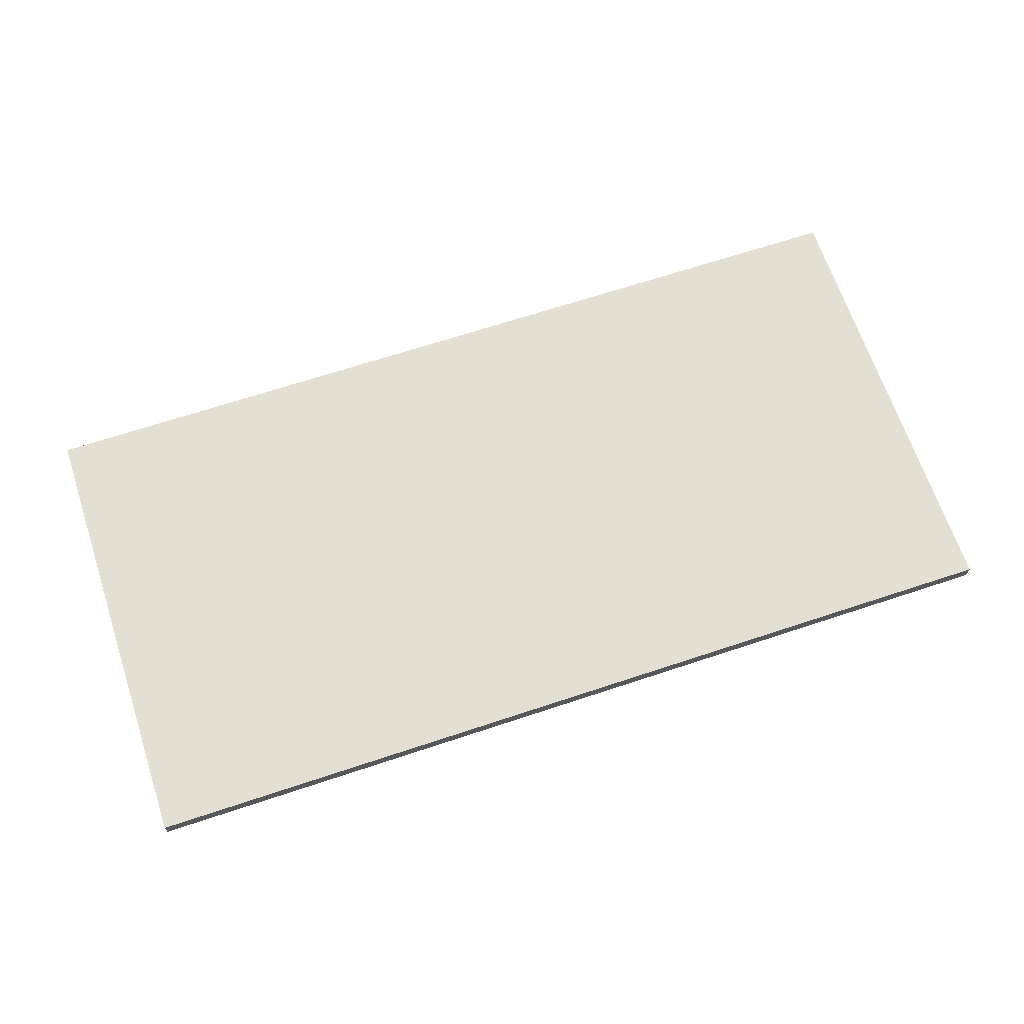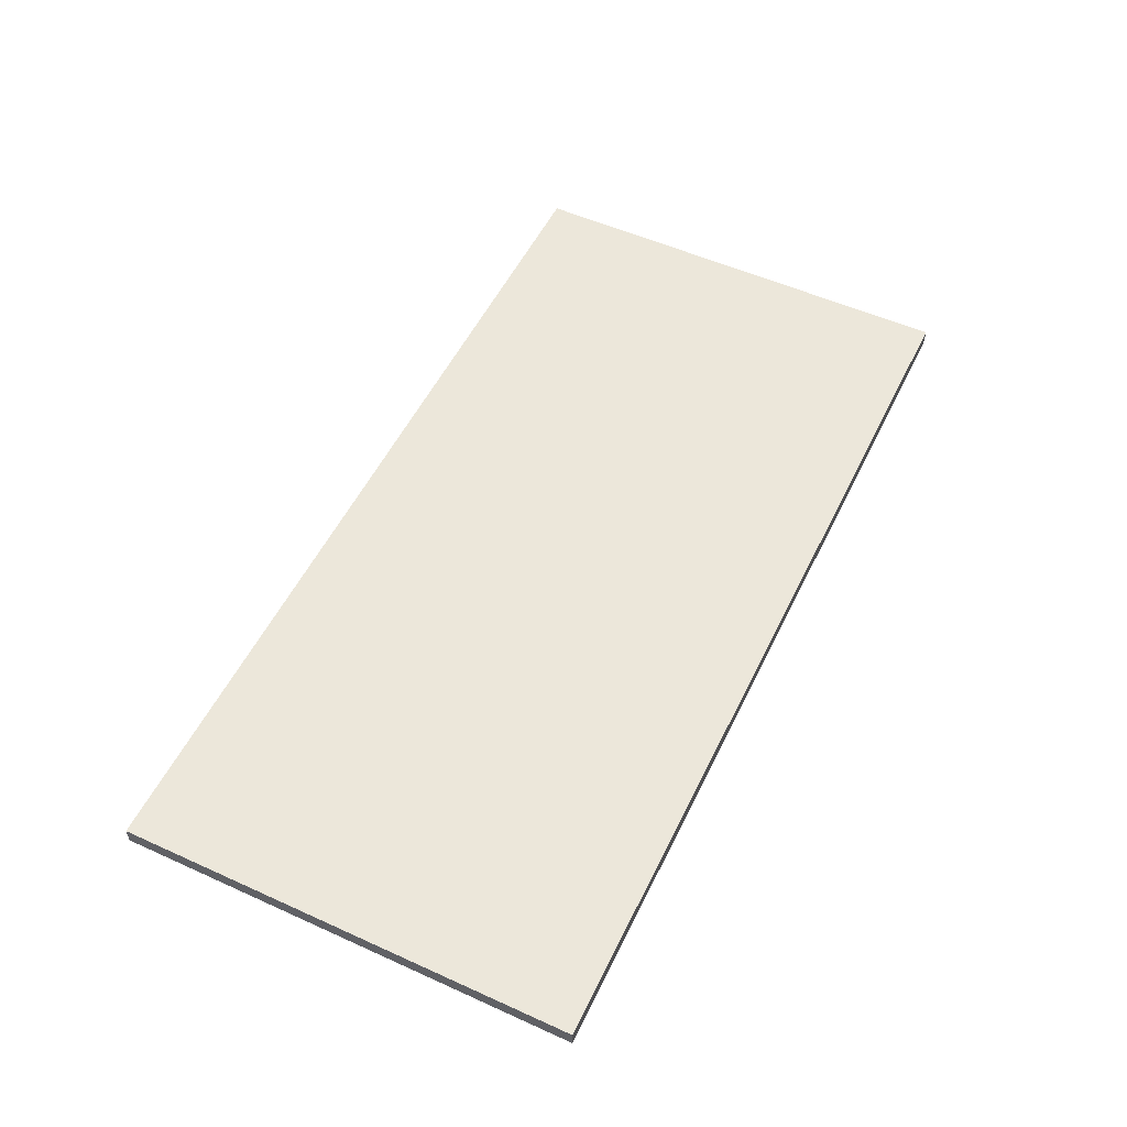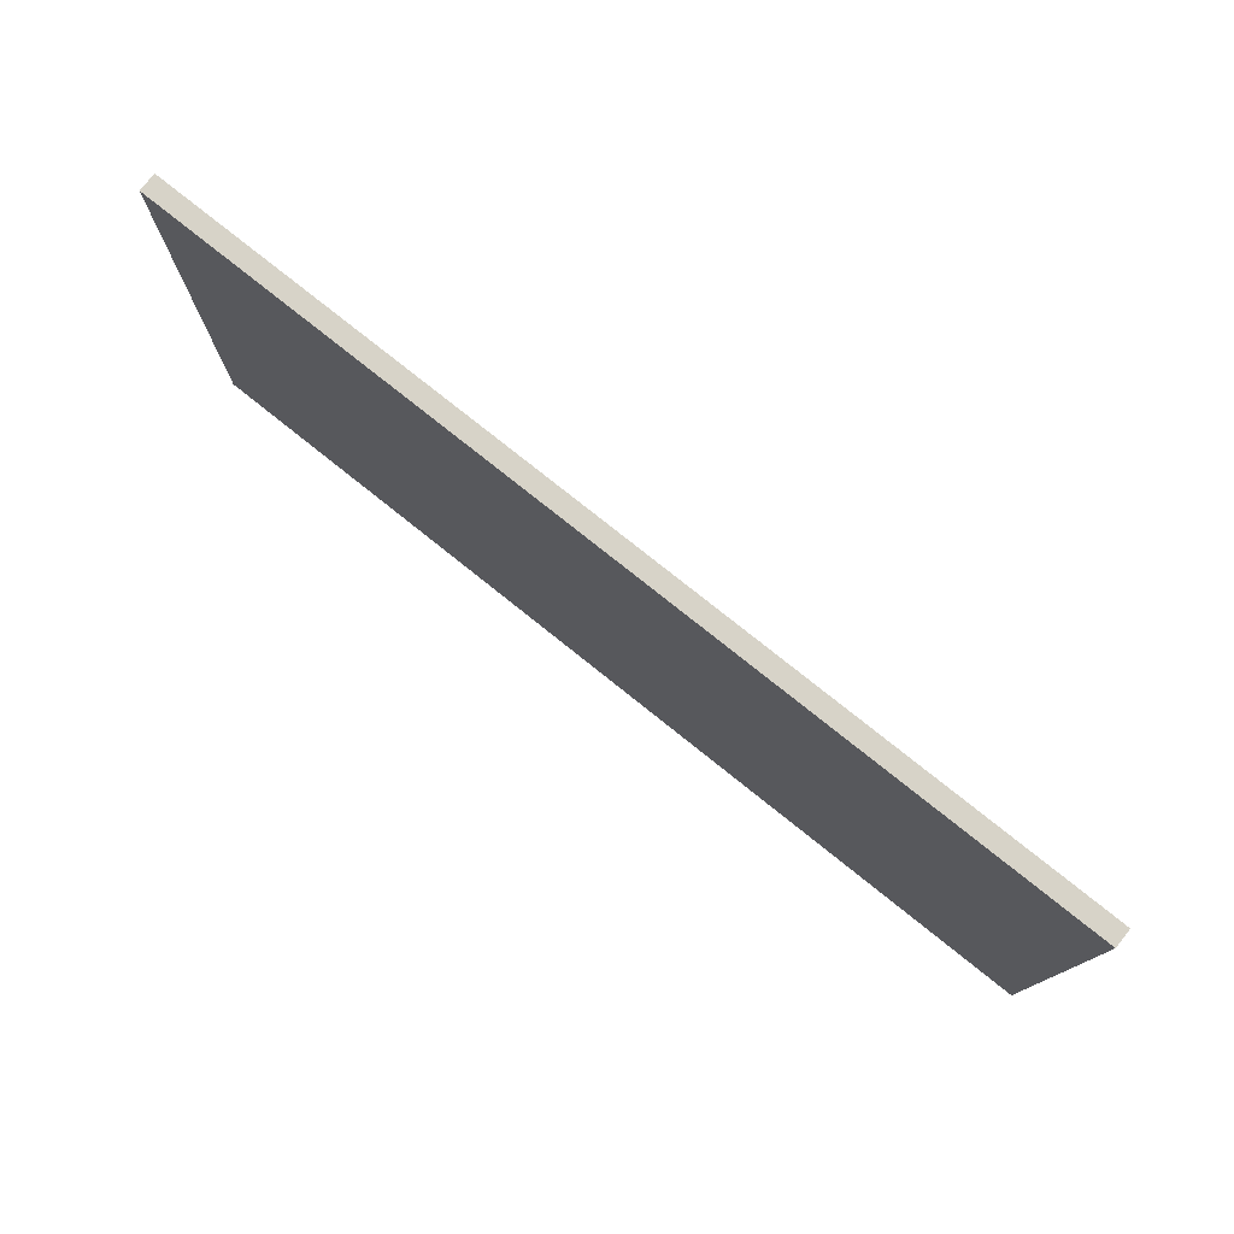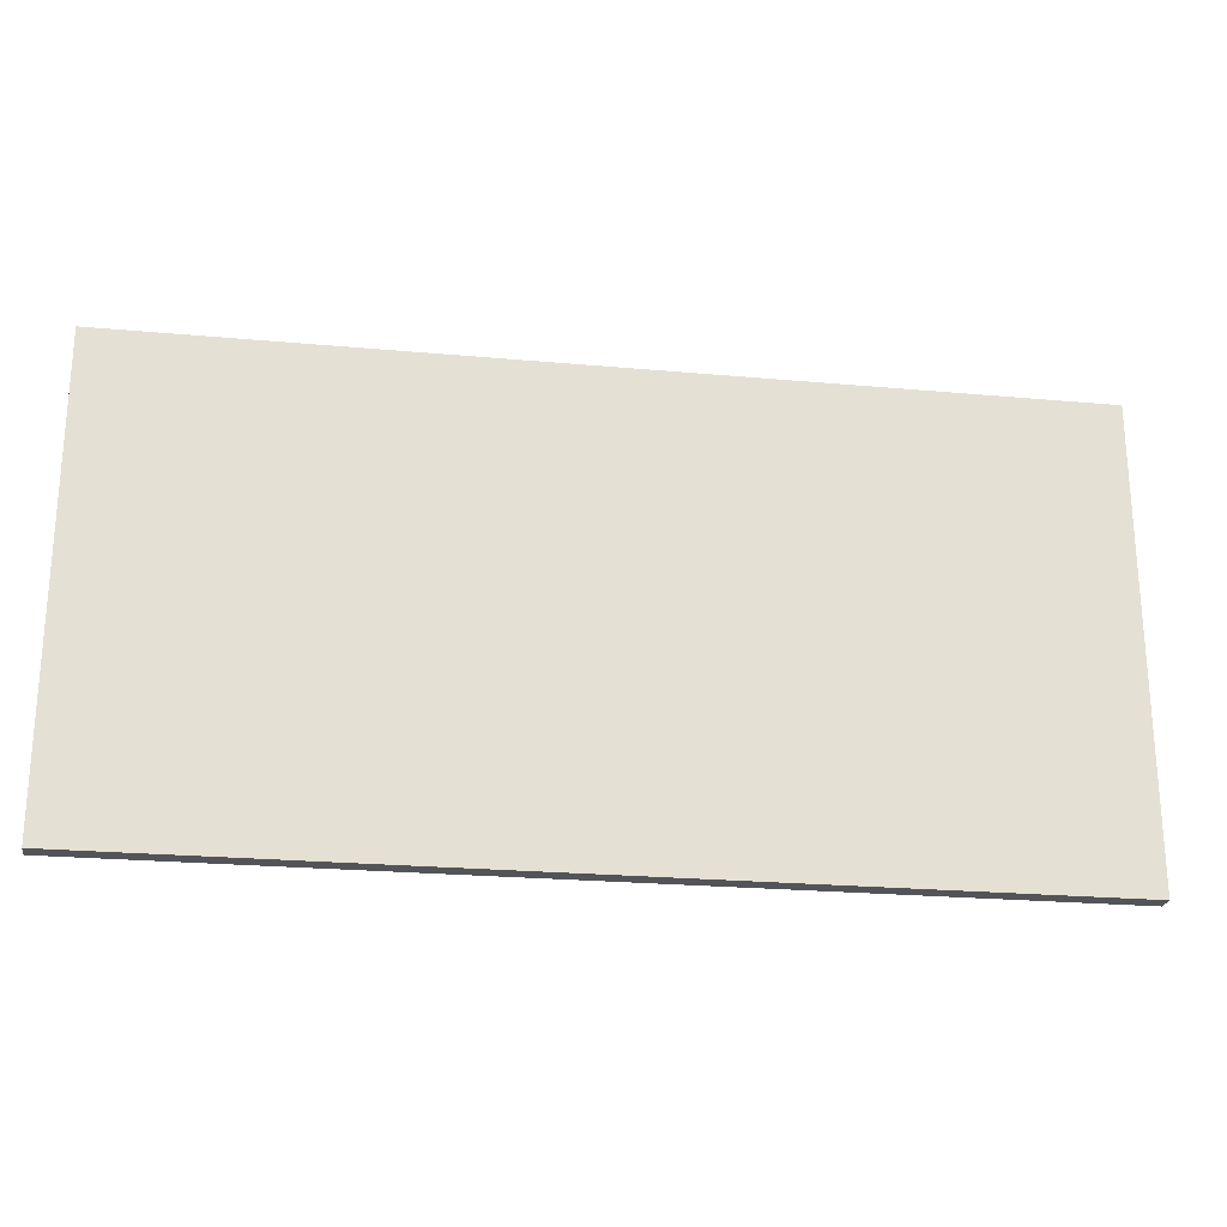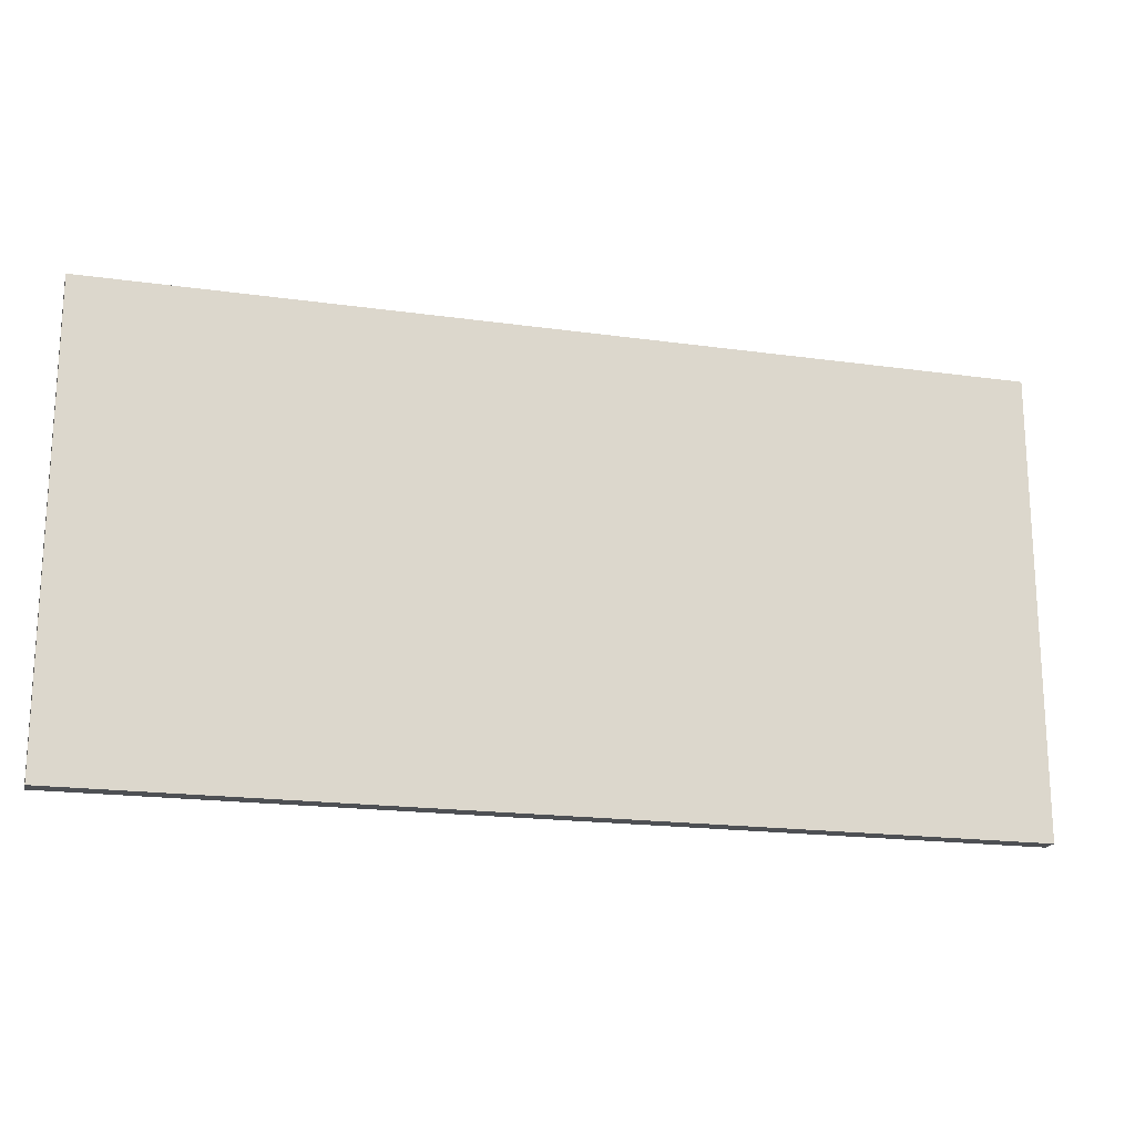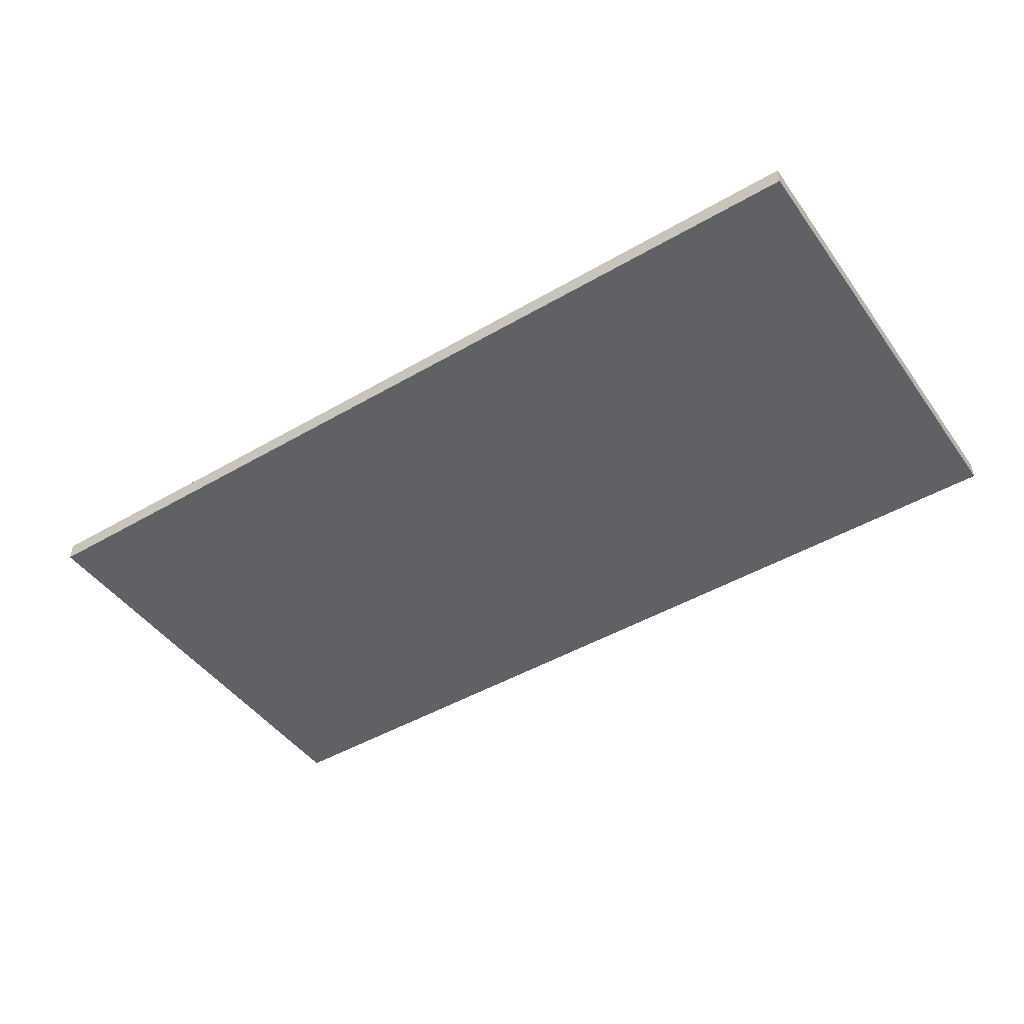
<metadata>
{"format":"obj","ext":"obj","renderer":"f3d","projection":"perspective","resolution":1024,"background":"white","views":[{"elev":67.0,"azim":161.6,"up":"+Z"},{"elev":53.8,"azim":115.7,"up":"+Z"},{"elev":76.9,"azim":-141.3,"up":"+Y"},{"elev":-23.5,"azim":171.3,"up":"+Y"},{"elev":-18.6,"azim":-15.1,"up":"+Y"},{"elev":-46.1,"azim":33.7,"up":"+Z"}]}
</metadata>
<code>
v  -35.43 0 0.689
v  -35.43 0 -0.689
v  35.43 0 -0.689
v  35.43 0 0.689
v  35.43 35.43 0.689
v  35.43 35.43 -0.689
v  -35.43 35.43 0.689
v  -35.43 35.43 -0.689
g Layer0_001
f 1 2 3 4
f 5 4 3 6
f 2 1 7 8
f 3 2 8 6
f 8 7 5 6
f 1 4 5 7

</code>
